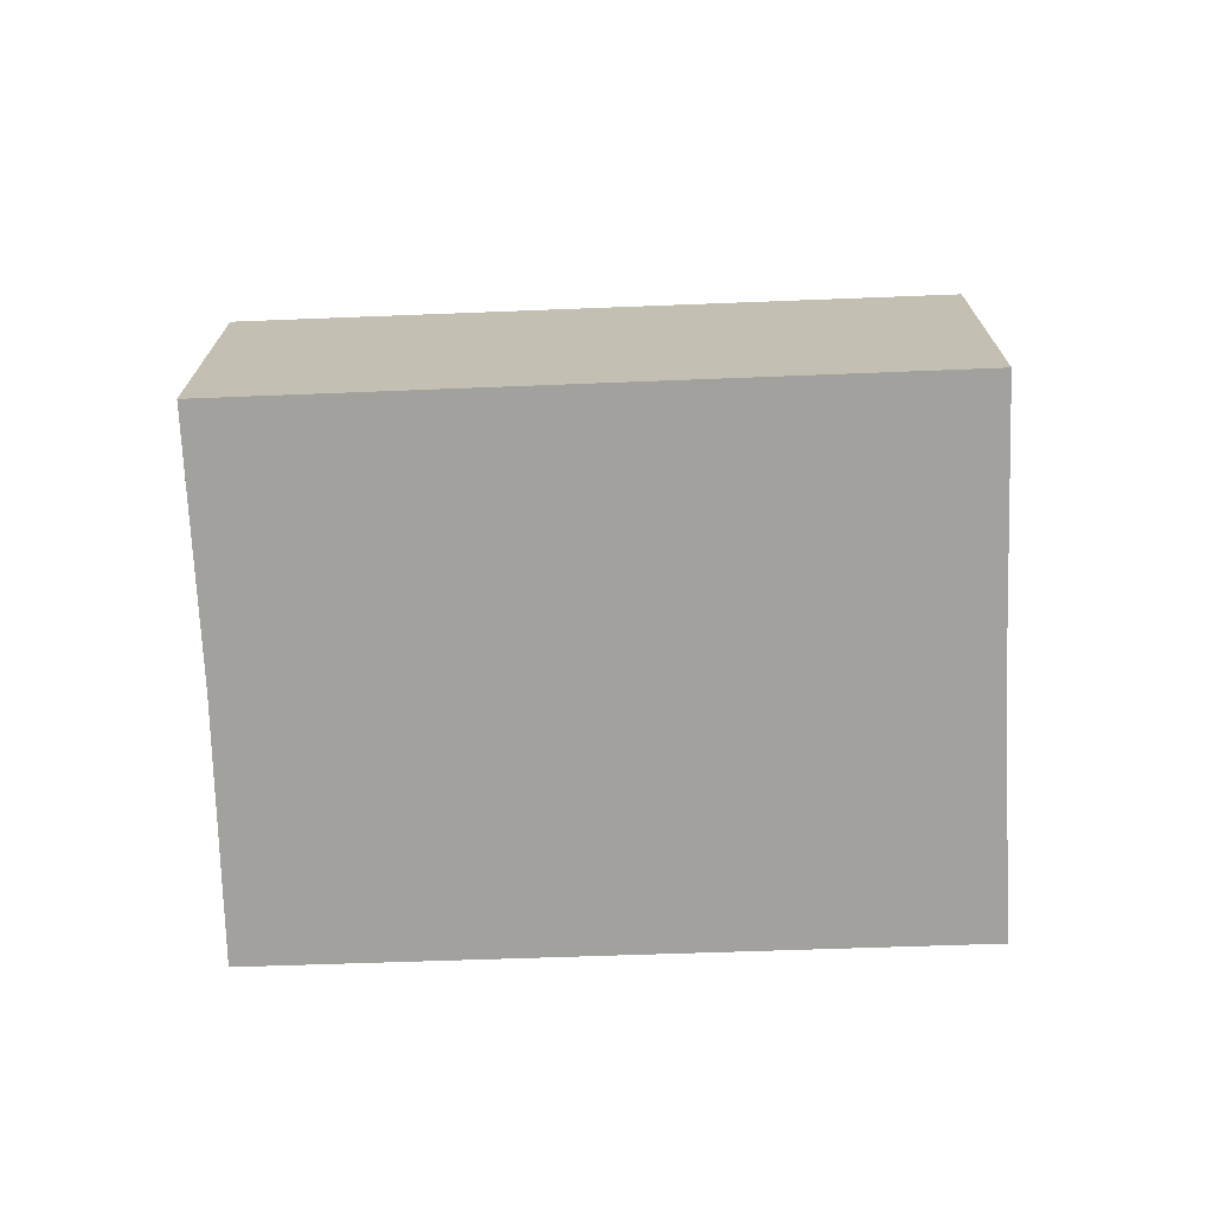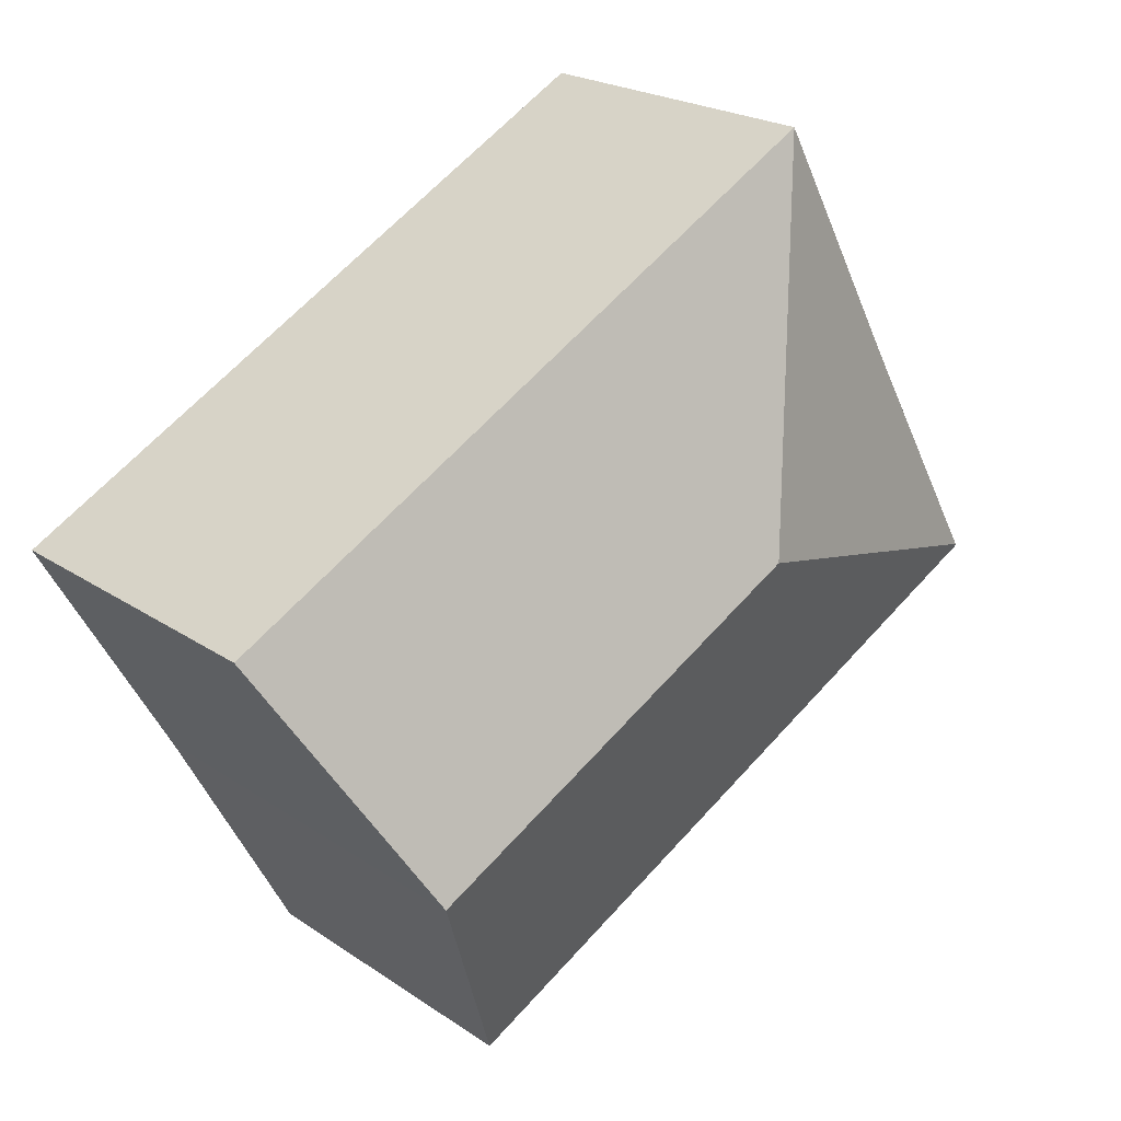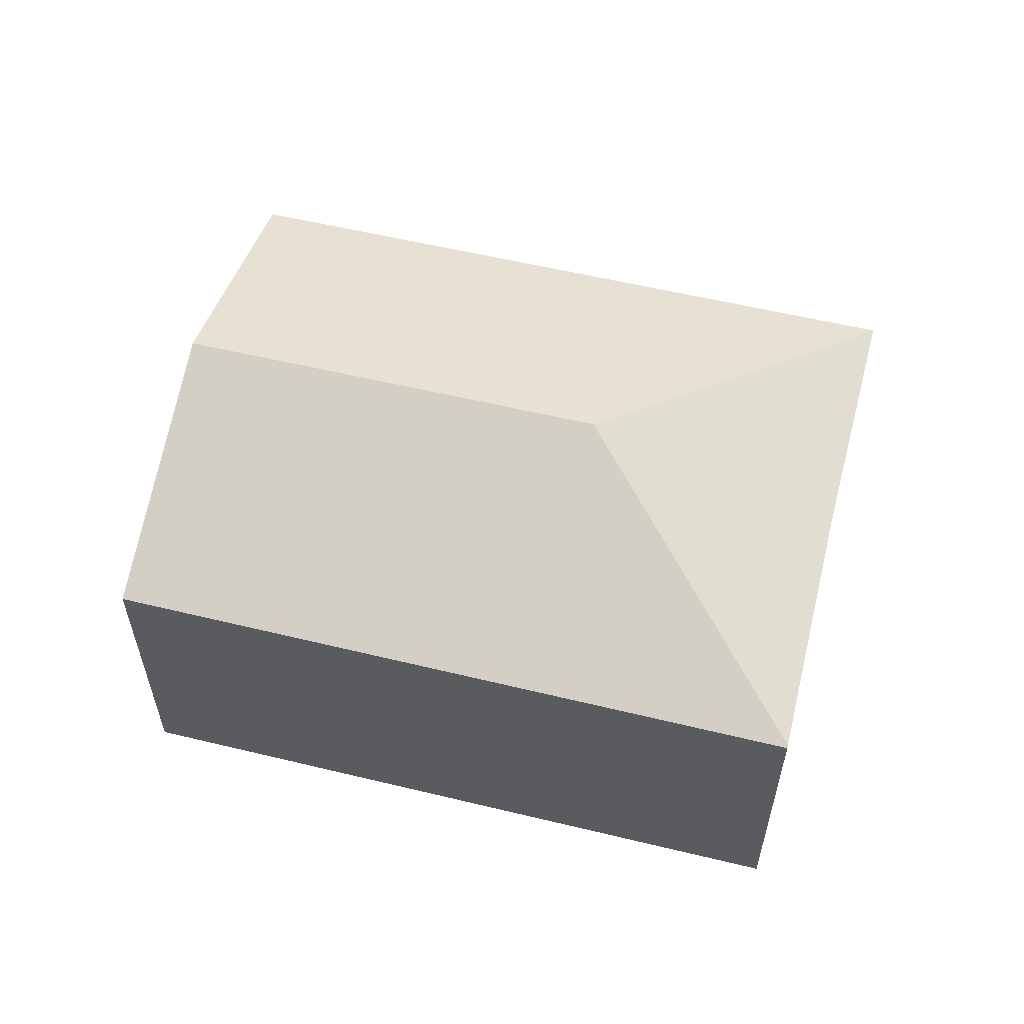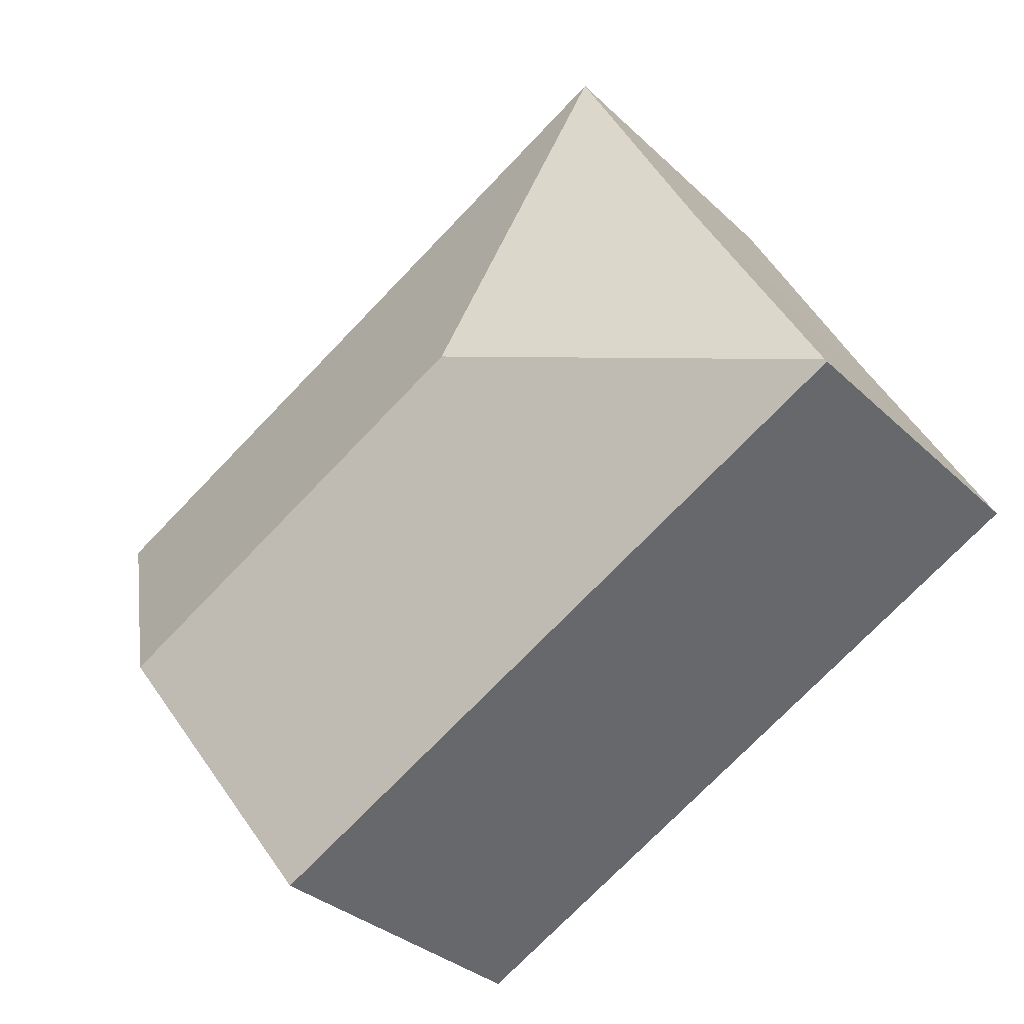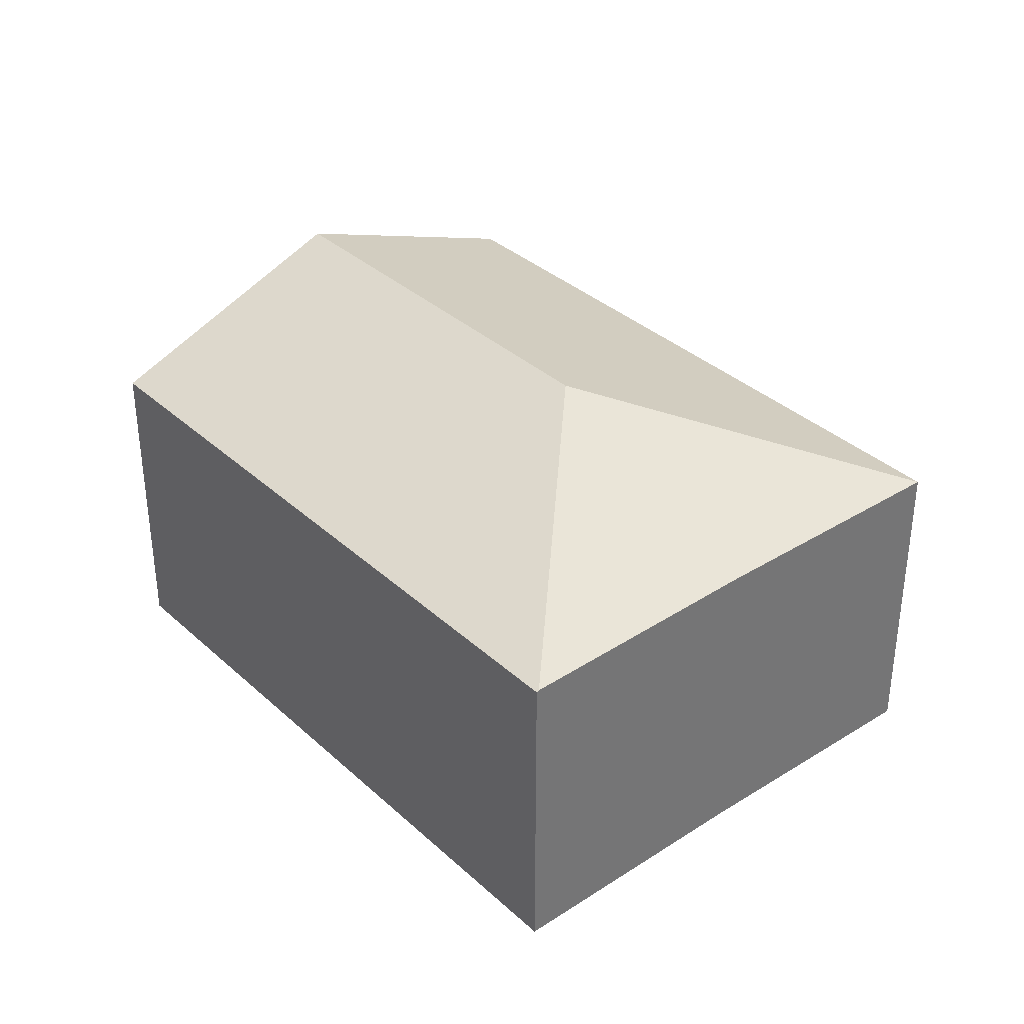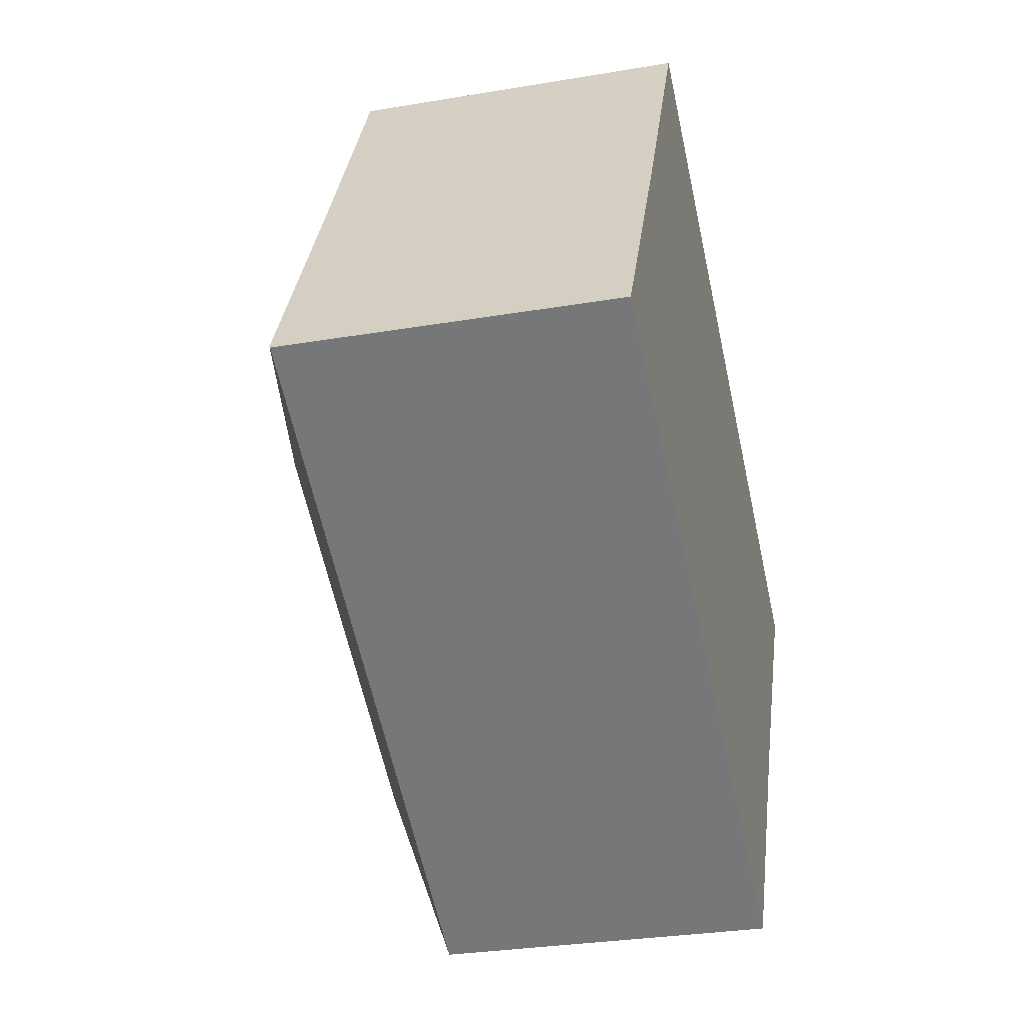
<metadata>
{"format":"obj","ext":"obj","renderer":"f3d","projection":"perspective","resolution":1024,"background":"white","views":[{"elev":-72.0,"azim":-148.9,"up":"+Y"},{"elev":21.9,"azim":139.6,"up":"+Z"},{"elev":58.7,"azim":-137.1,"up":"+Y"},{"elev":-32.2,"azim":-142.5,"up":"+Z"},{"elev":35.7,"azim":-101.3,"up":"+Y"},{"elev":-29.9,"azim":-76.1,"up":"+Z"}]}
</metadata>
<code>
v  7.15 4.068 -1.038
v  2.464 3.093 4.506
v  8.415 3.093 1.182
v  3.469 4.068 1.018
v  1.252 3.102 2.24
v  0.013 3.094 0.022
v  7.141 4.061 -1.054
v  5.943 3.097 -3.279
v  0 3.084 1.888e-16
v  5.943 2.008e-16 -3.279
v  0 0 0
v  0.013 -1.347e-18 0.022
v  1.252 -1.372e-16 2.24
v  2.464 -2.759e-16 4.506
v  8.415 -7.238e-17 1.182
v  7.141 6.454e-17 -1.054
v  7.15 6.356e-17 -1.038
g defaultobject
f 1 2 3
f 2 1 4
f 4 5 2
f 5 4 6
f 7 4 1
f 4 7 8
f 4 8 9
f 4 9 6
f 10 9 8
f 9 10 11
f 9 12 6
f 12 9 11
f 6 13 5
f 13 6 12
f 13 2 5
f 2 13 14
f 14 3 2
f 3 14 15
f 16 8 7
f 8 16 10
f 15 1 3
f 1 15 7
f 7 15 16
f 16 15 17
f 13 15 14
f 15 13 12
f 15 12 11
f 15 11 17
f 17 11 16
f 16 11 10

</code>
